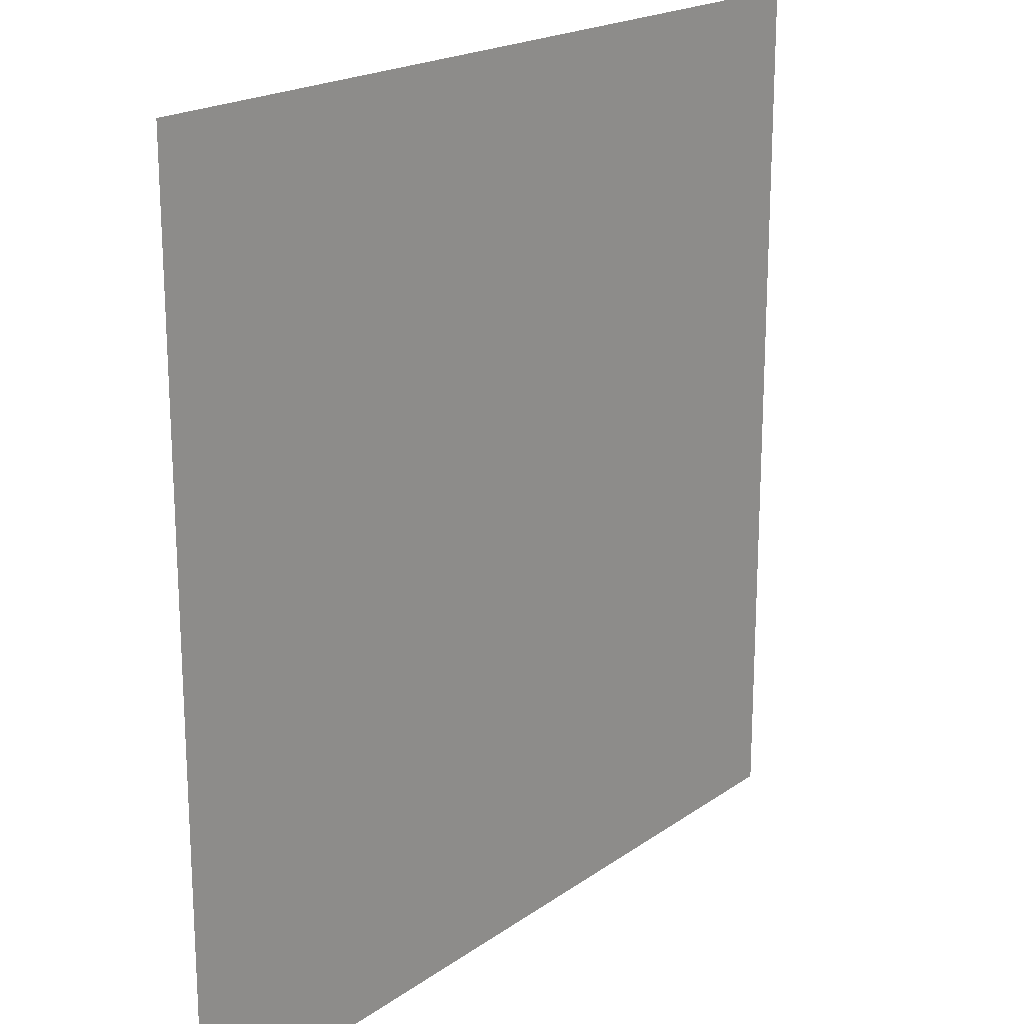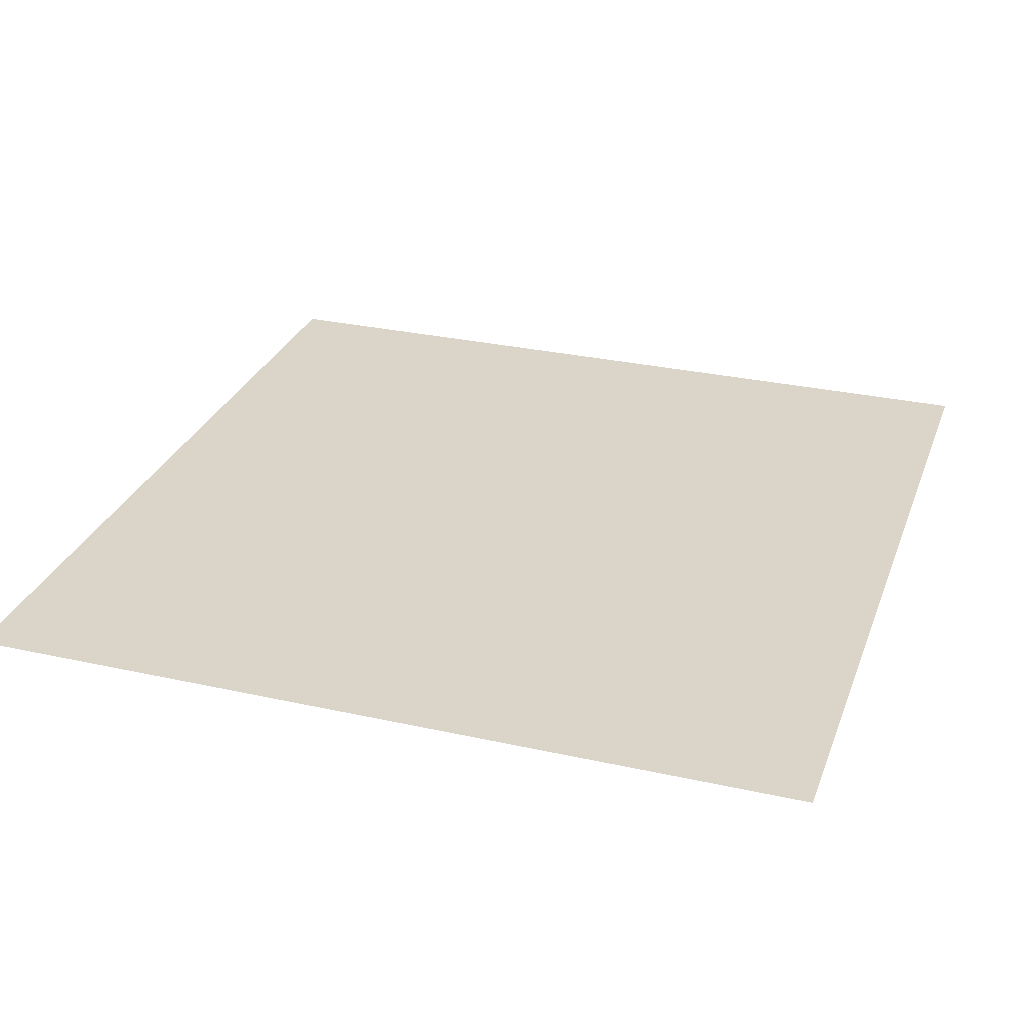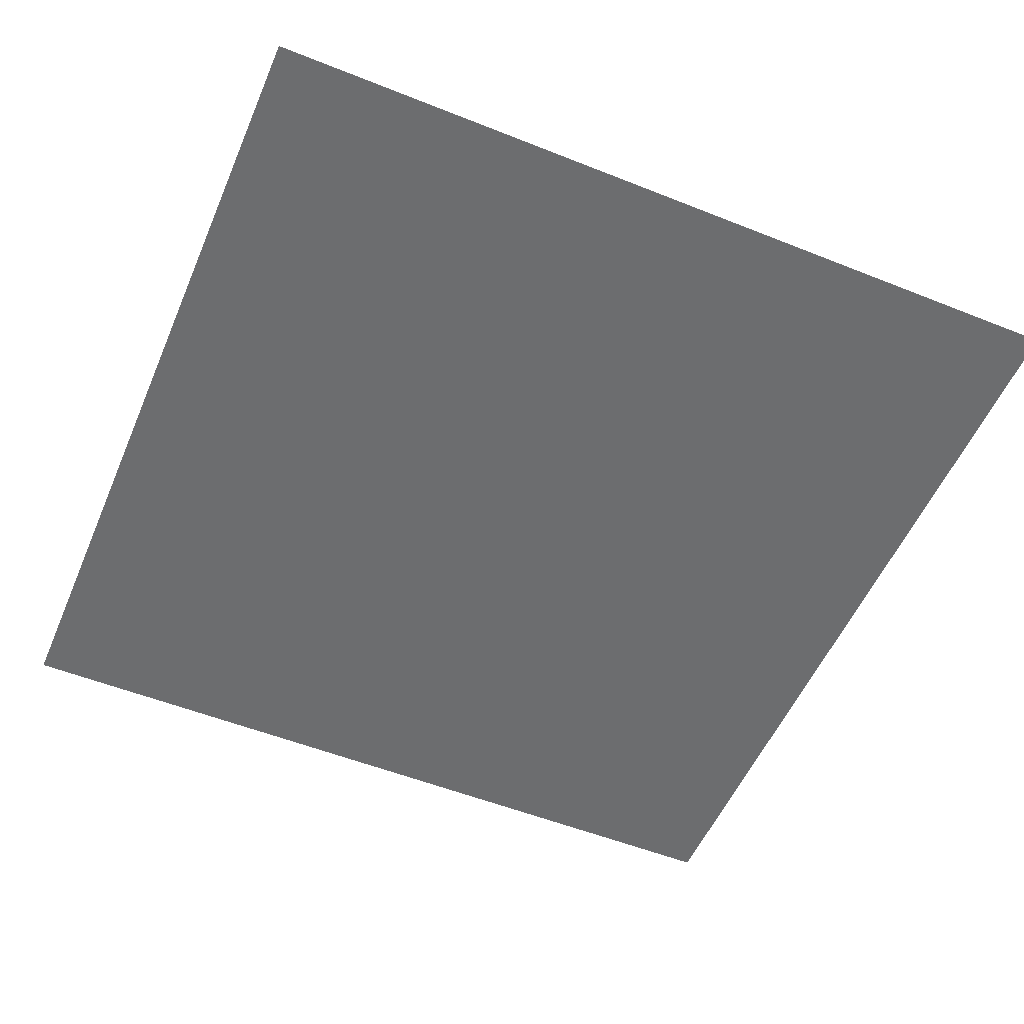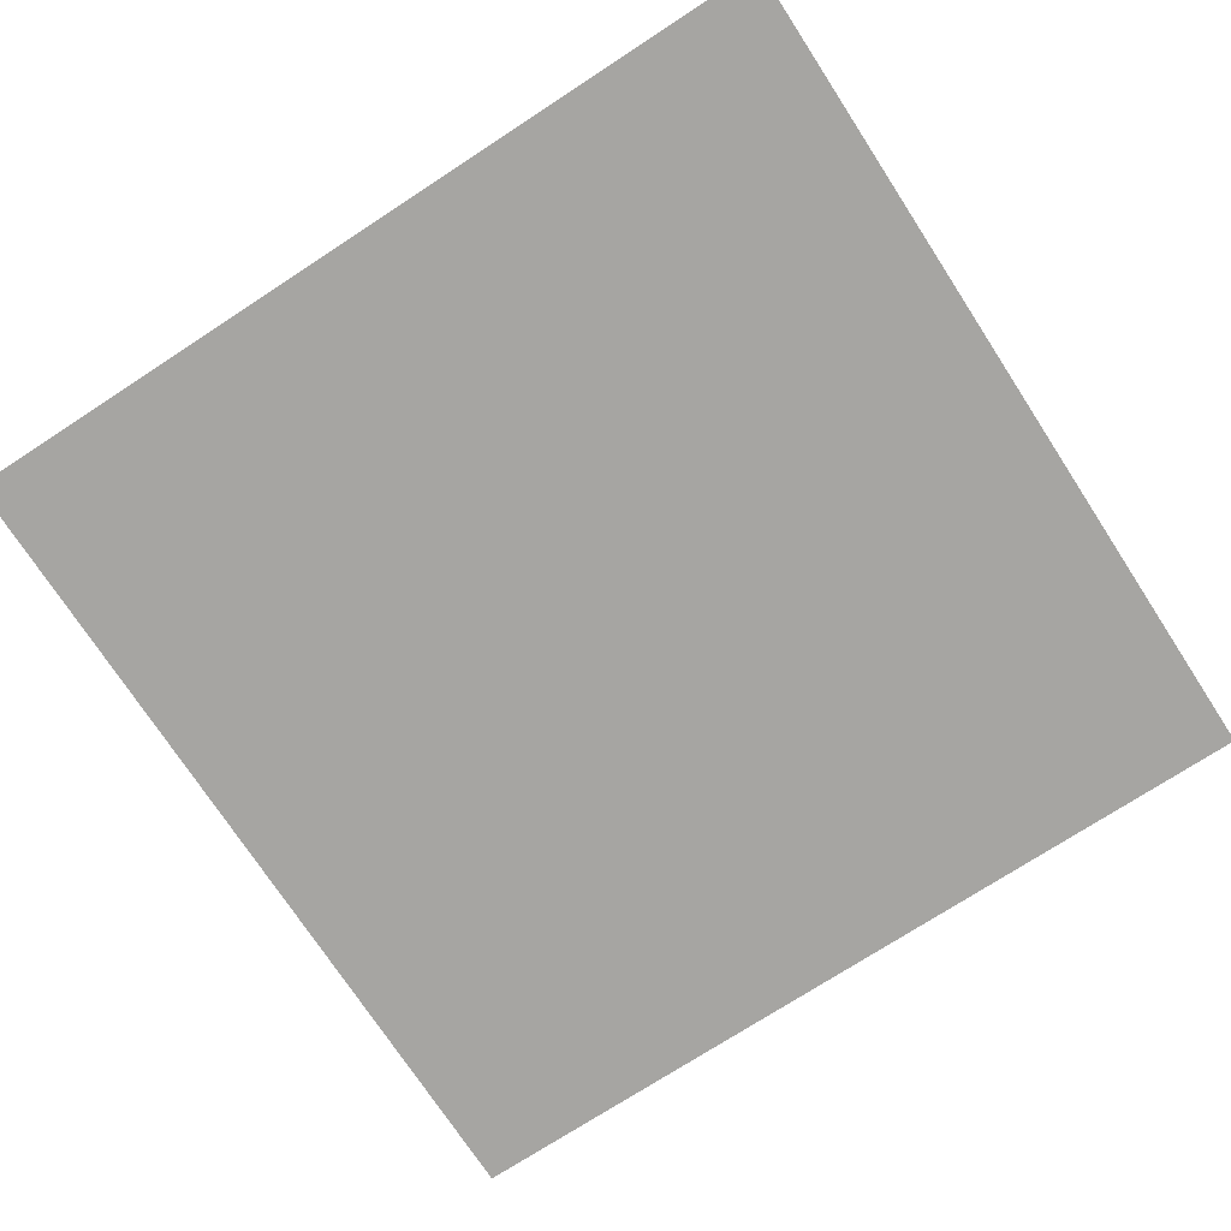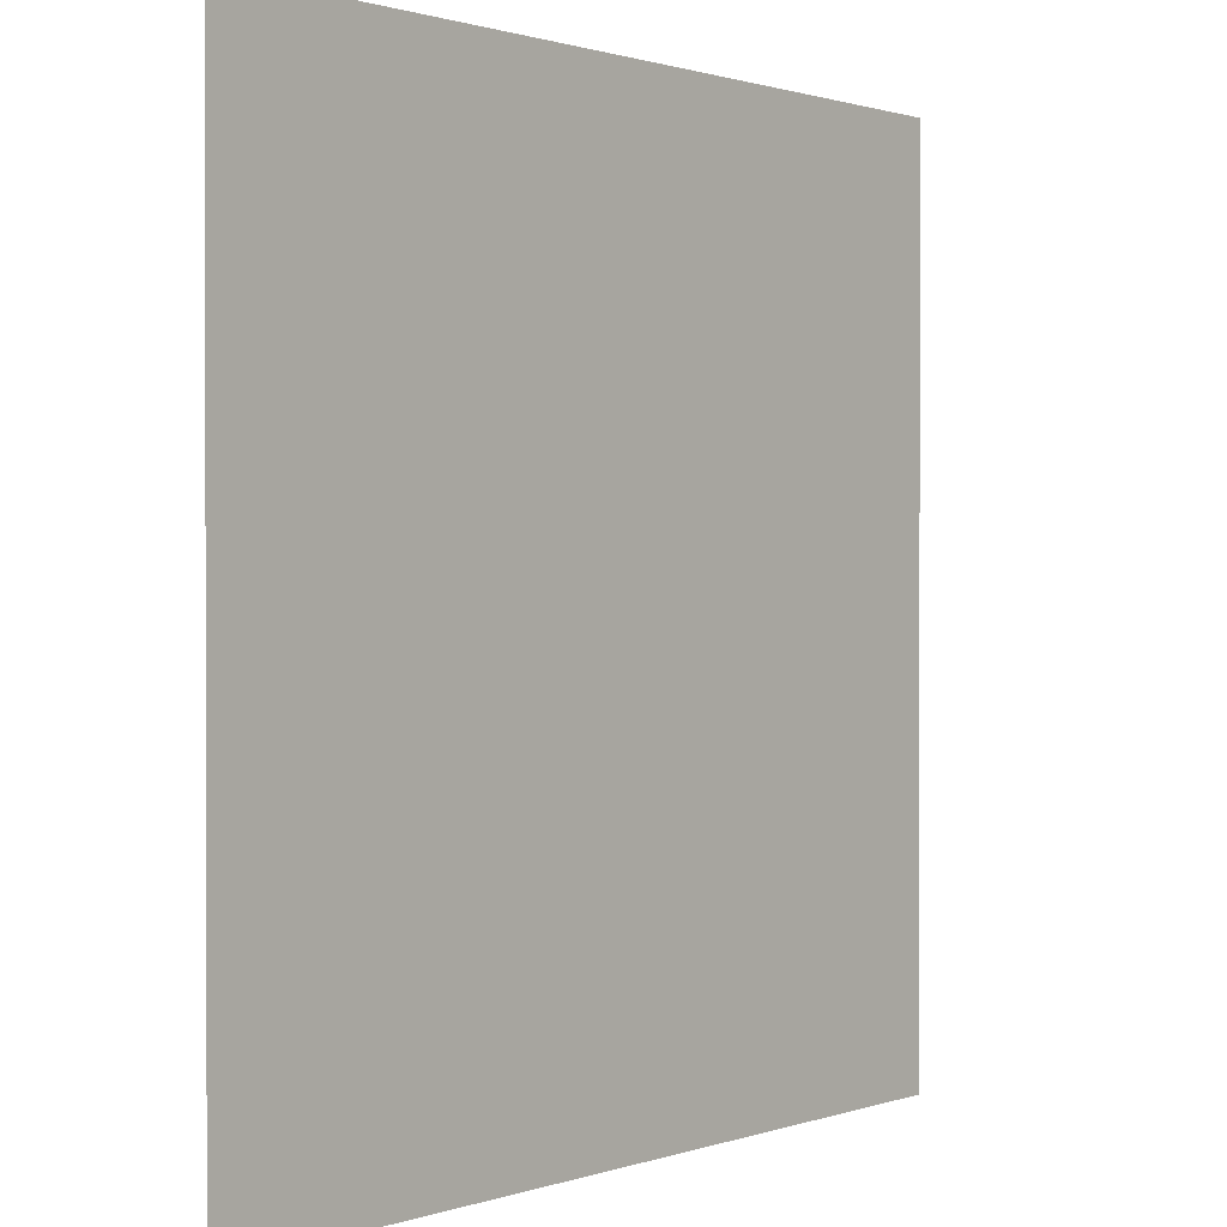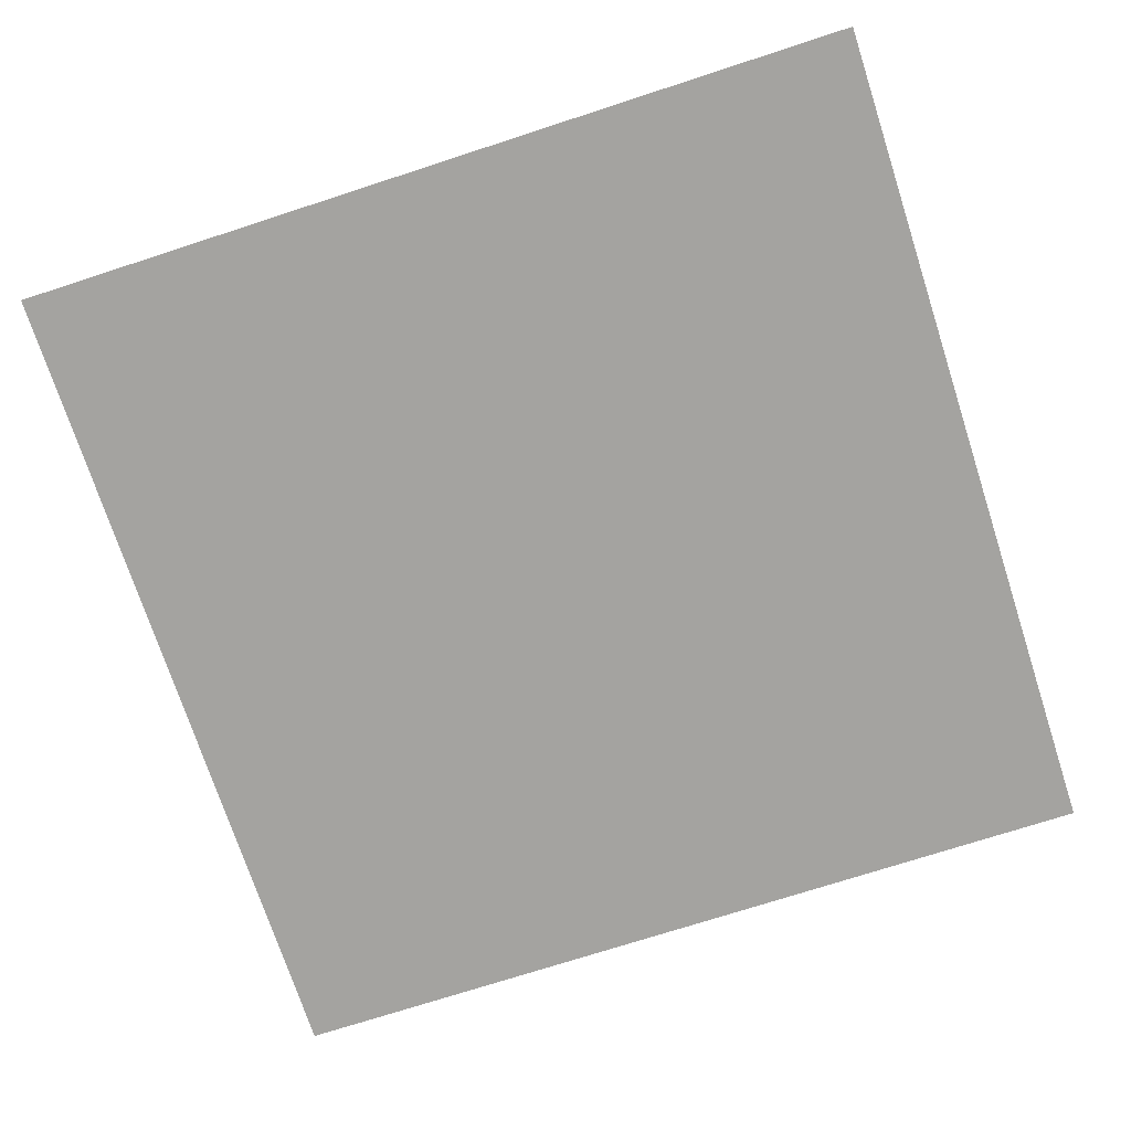
<metadata>
{"format":"obj","ext":"obj","renderer":"f3d","projection":"perspective","resolution":1024,"background":"white","views":[{"elev":19.5,"azim":127.8,"up":"+Z"},{"elev":29.1,"azim":-71.7,"up":"+Y"},{"elev":-53.9,"azim":-113.0,"up":"+Y"},{"elev":-73.7,"azim":-146.9,"up":"+Y"},{"elev":0.9,"azim":-51.2,"up":"+Z"},{"elev":-72.9,"azim":108.0,"up":"+Y"}]}
</metadata>
<code>
v 3 -5.434e-06 3
v -5.183e-07 -4.887e-06 4.063e-07
v -1.075e-06 -5.382e-06 3
v 3 -4.939e-06 9.626e-07
g floor_3x3m_23_20263_84
f 1 3 2
f 2 4 1

</code>
